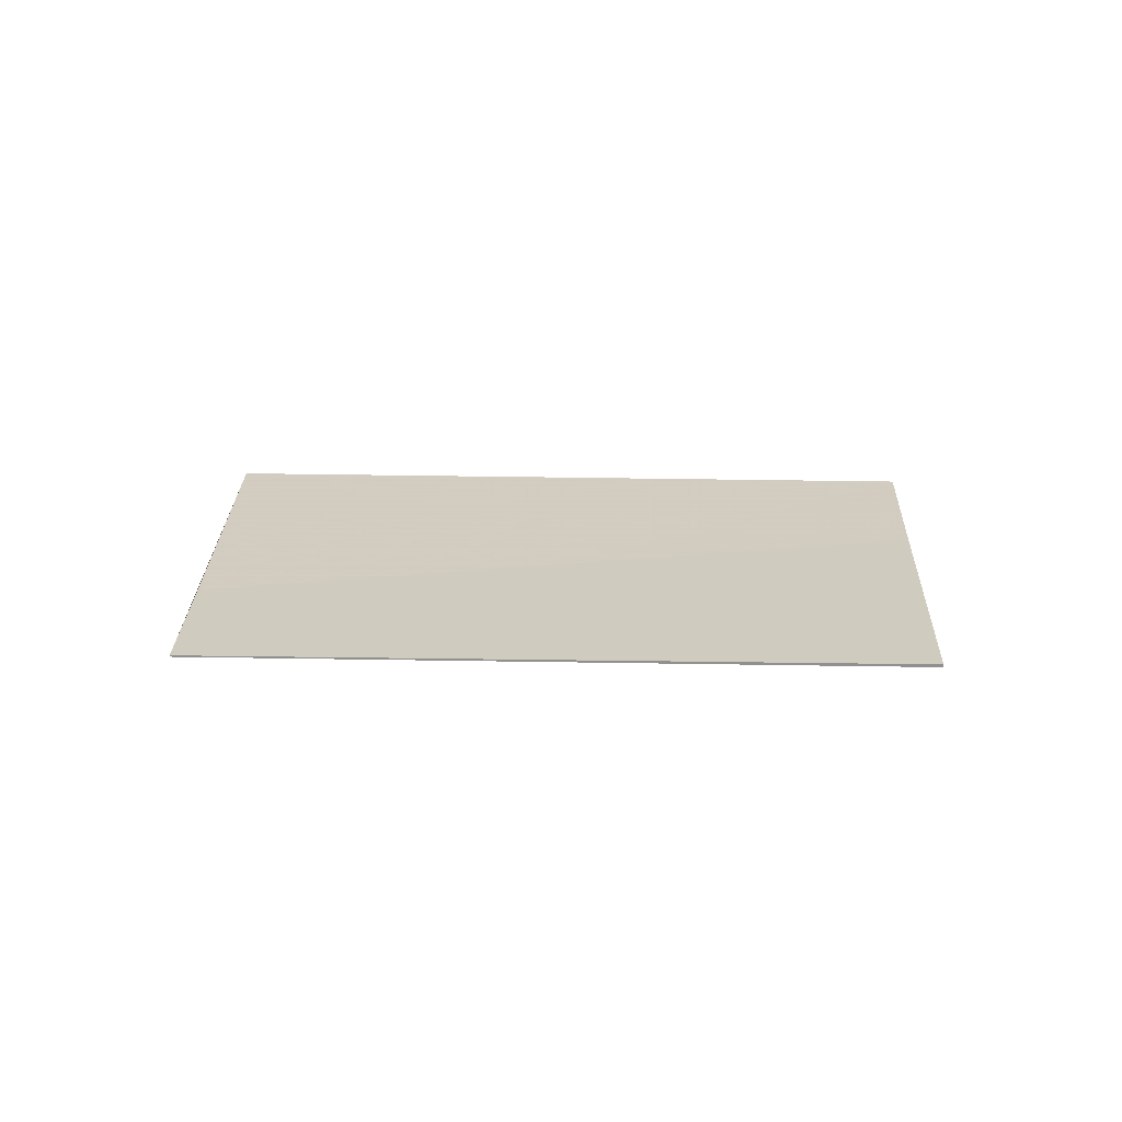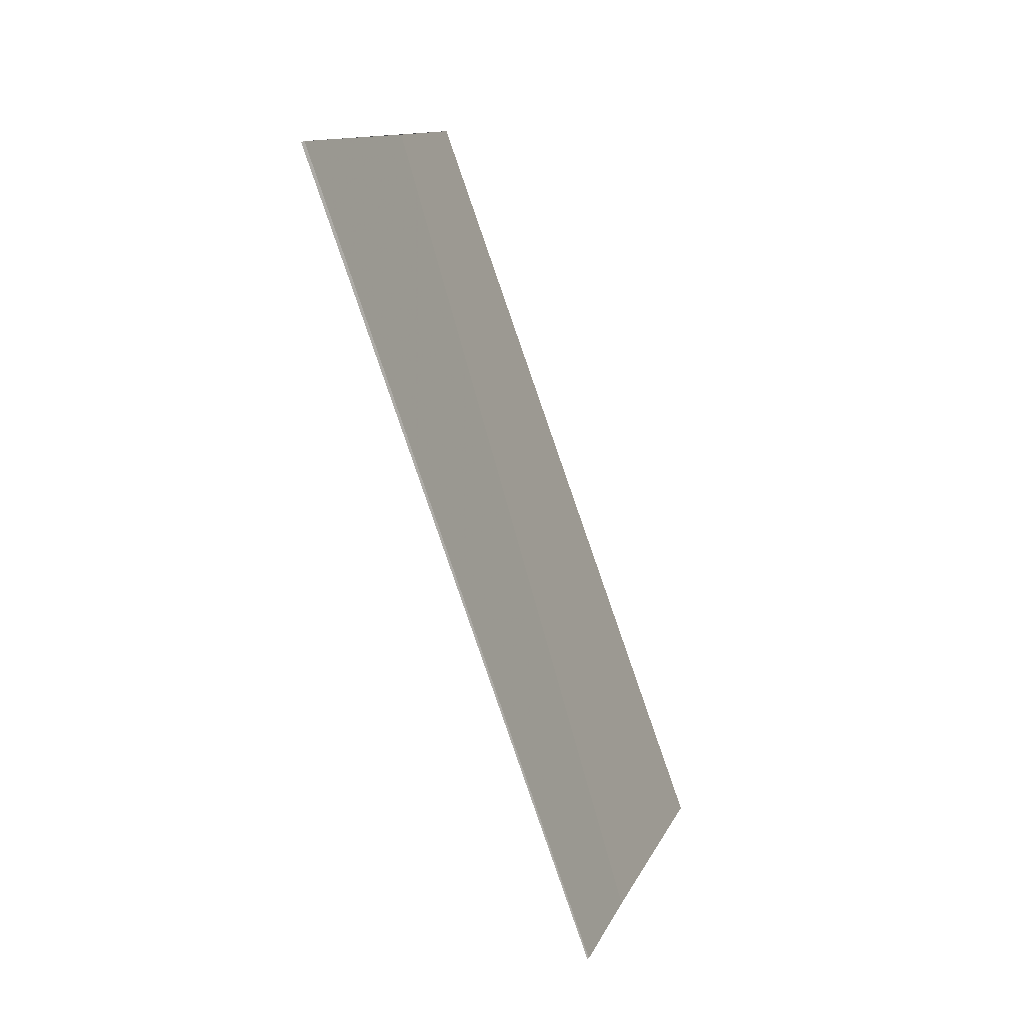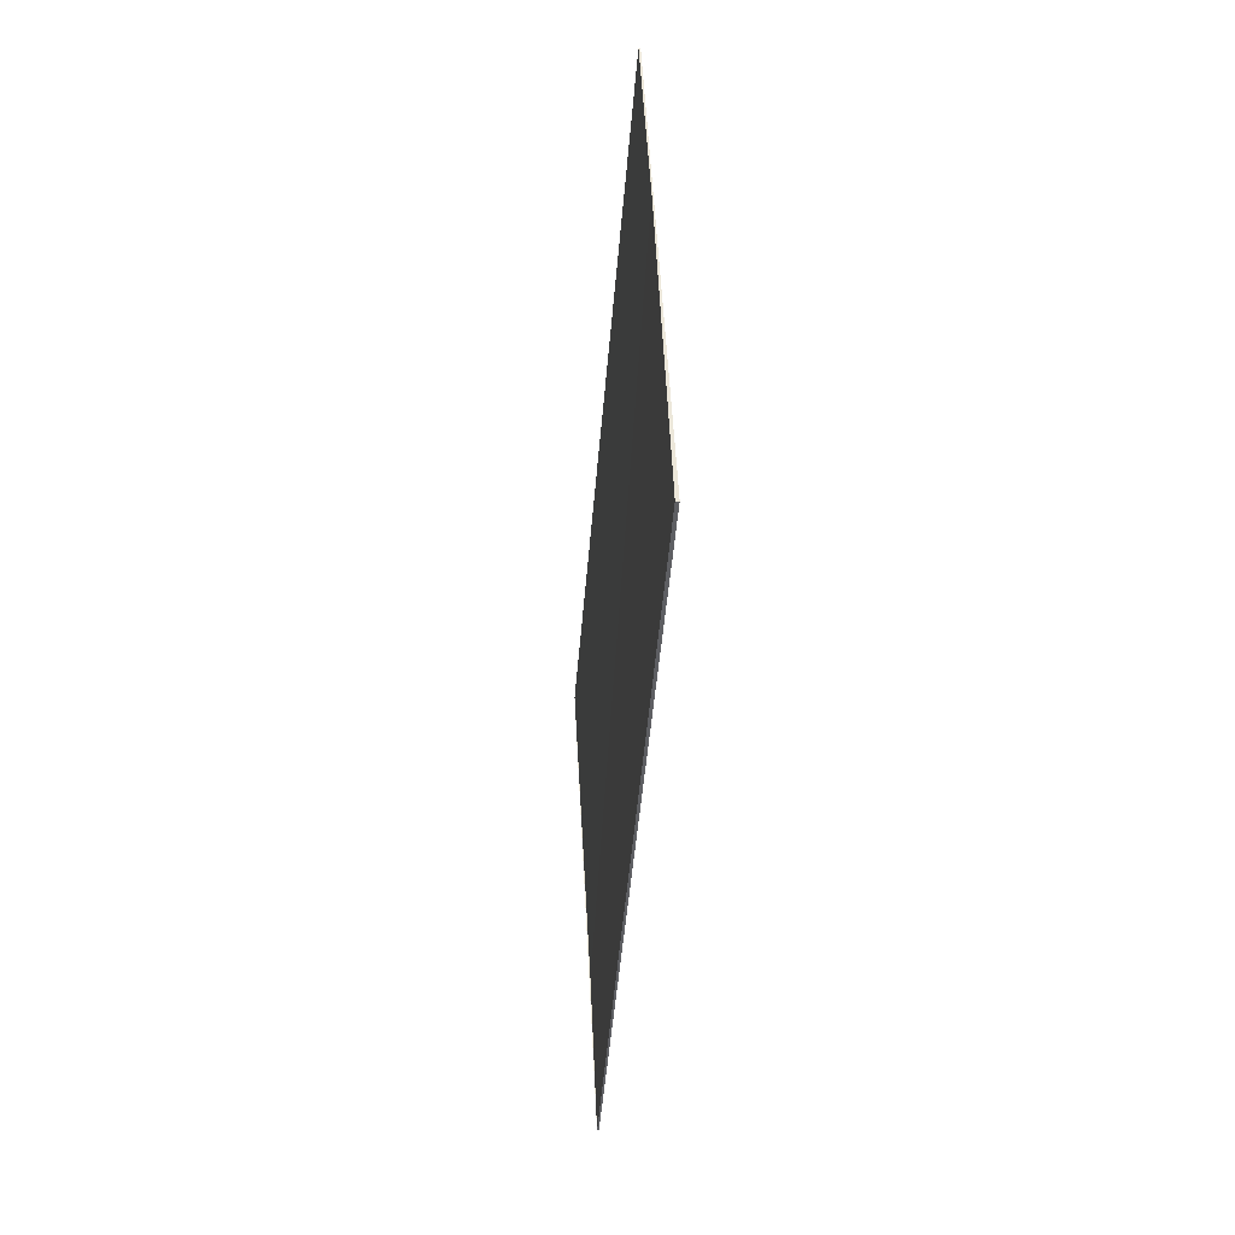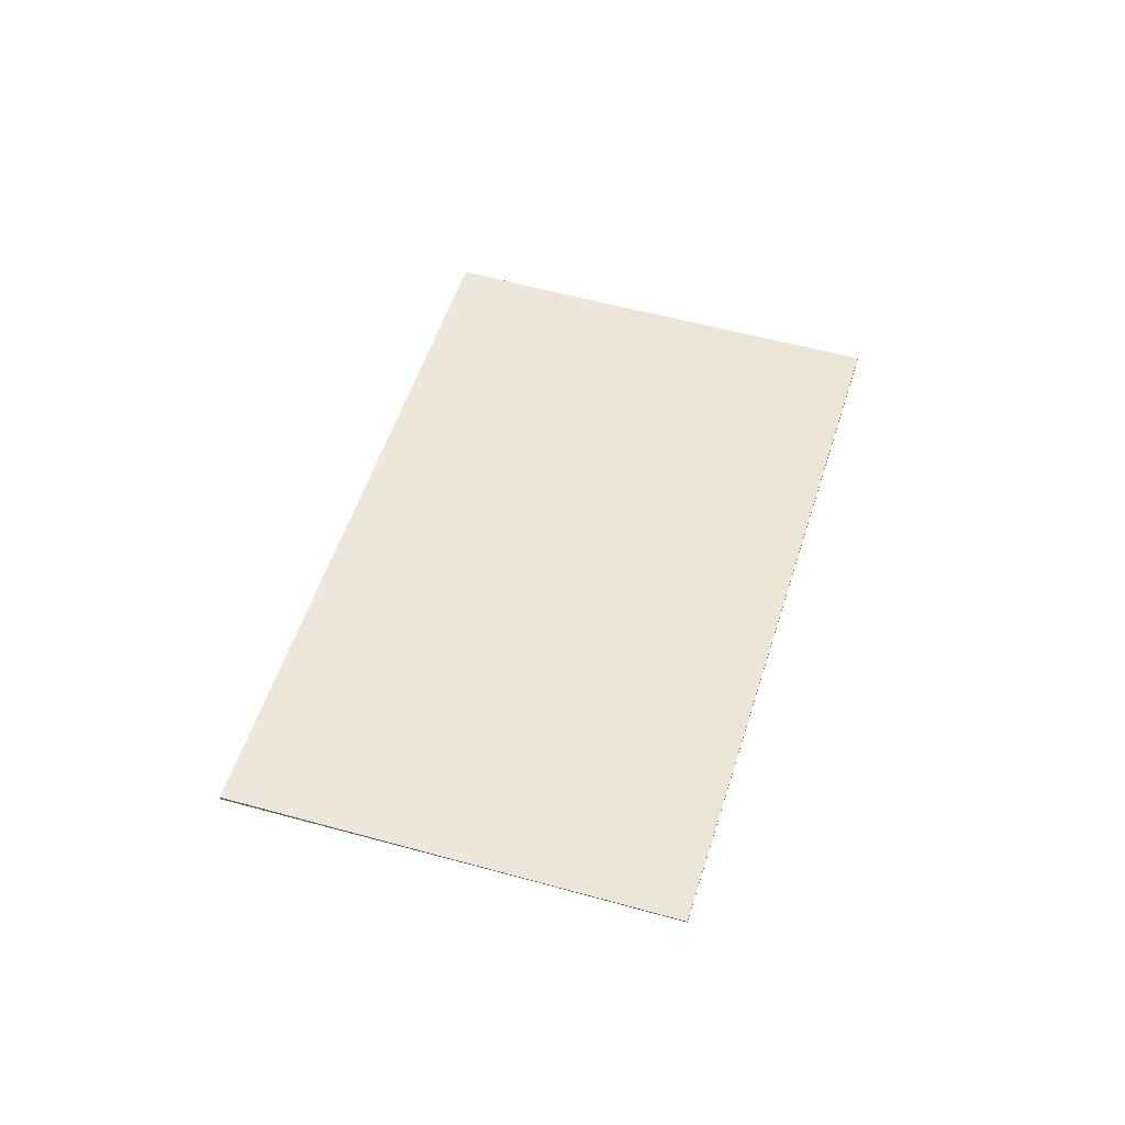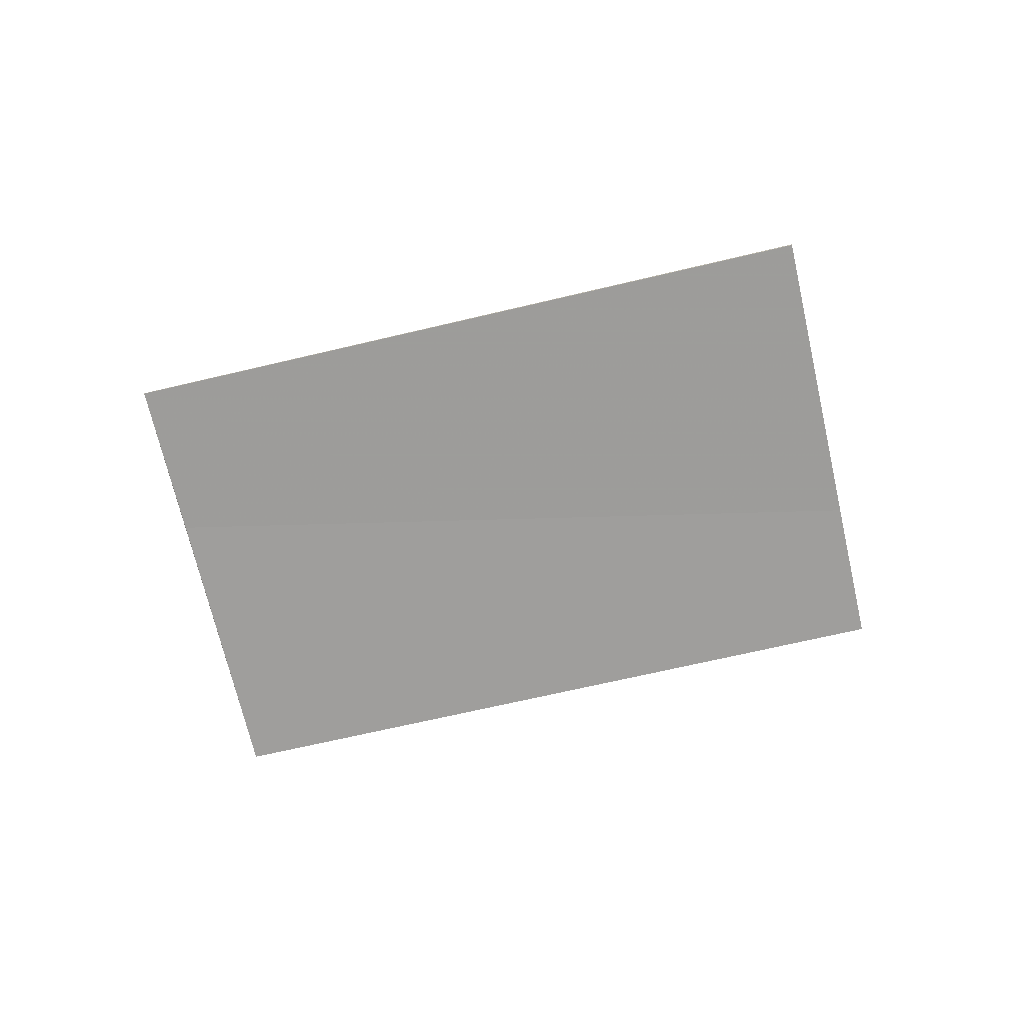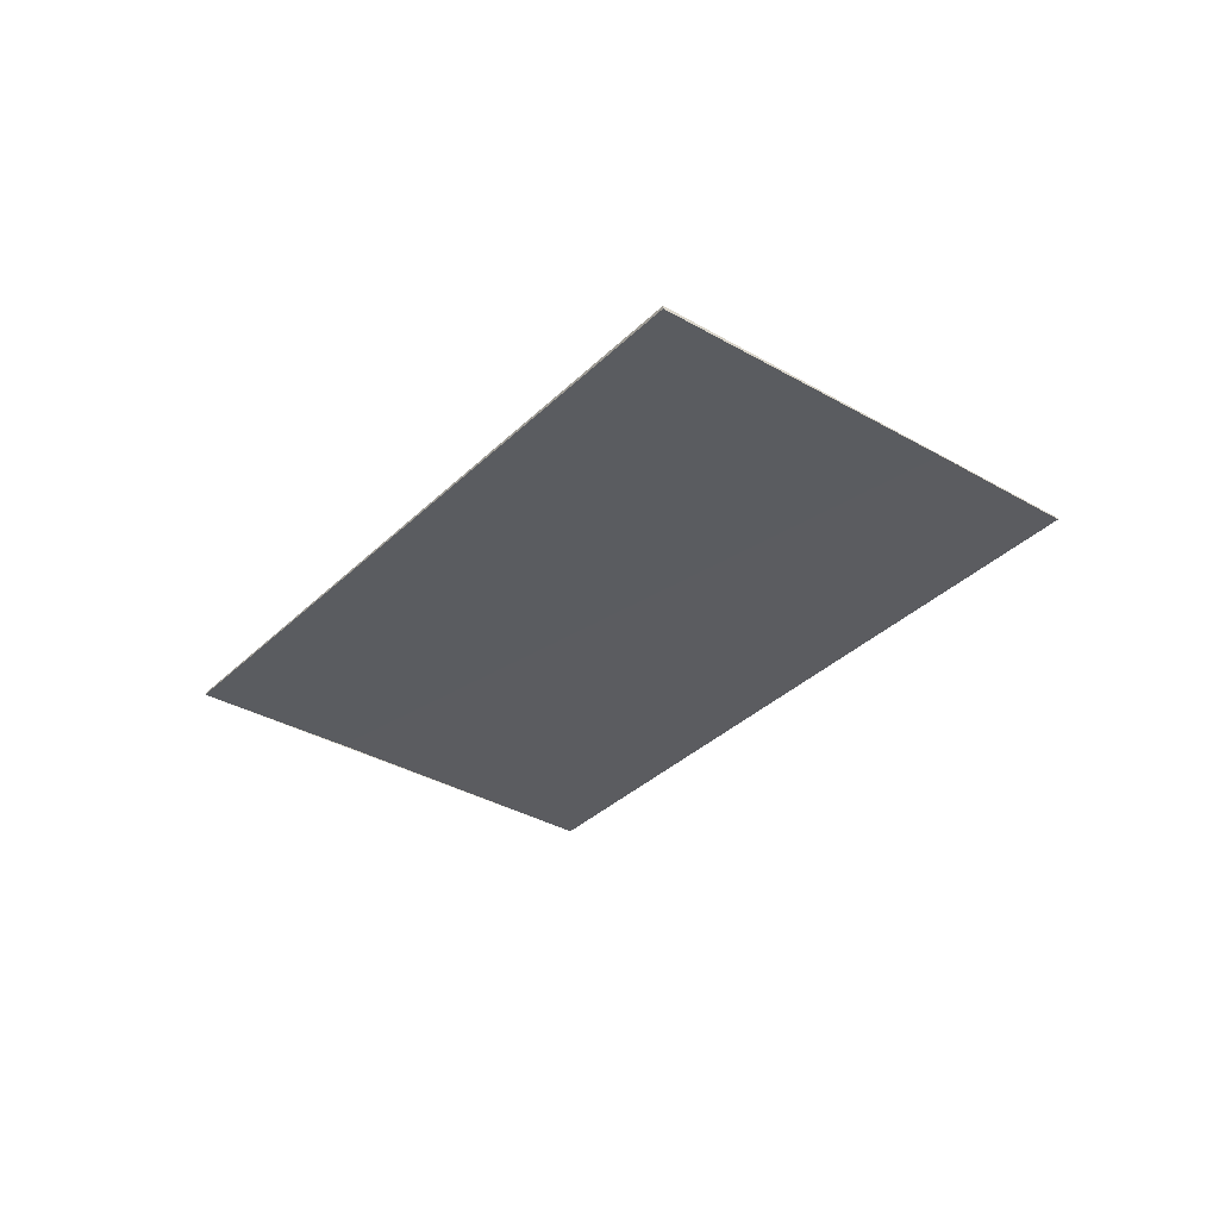
<metadata>
{"format":"obj","ext":"obj","renderer":"f3d","projection":"perspective","resolution":1024,"background":"white","views":[{"elev":24.3,"azim":36.7,"up":"+Z"},{"elev":-47.7,"azim":113.4,"up":"+Y"},{"elev":-7.1,"azim":84.8,"up":"+Y"},{"elev":53.0,"azim":-38.0,"up":"+Z"},{"elev":-70.9,"azim":-132.0,"up":"+Z"},{"elev":-34.7,"azim":-93.1,"up":"+Z"}]}
</metadata>
<code>
v -2136 -1419 -0.01496
v -2134 -1417 -0.007779
v -2132 -1419 0.01414
v -2135 -1421 0.007143
v -2134 -1417 -0.007779
v -2136 -1419 -0.01496
v -2136 -1419 0
v -2134 -1417 8.674e-19
v -2132 -1419 0.01414
v -2134 -1417 -0.007779
v -2134 -1417 8.674e-19
v -2132 -1419 0
v -2135 -1421 0.007143
v -2132 -1419 0.01414
v -2132 -1419 0
v -2135 -1421 8.674e-19
v -2136 -1419 -0.01496
v -2135 -1421 0.007143
v -2135 -1421 8.674e-19
v -2136 -1419 0
v -2136 -1419 0
v -2134 -1417 0
v -2132 -1419 0
v -2135 -1421 0
f 2 3 4 1
f 6 7 8 5
f 10 11 12 9
f 14 15 16 13
f 18 19 20 17
f 22 23 24 21

</code>
